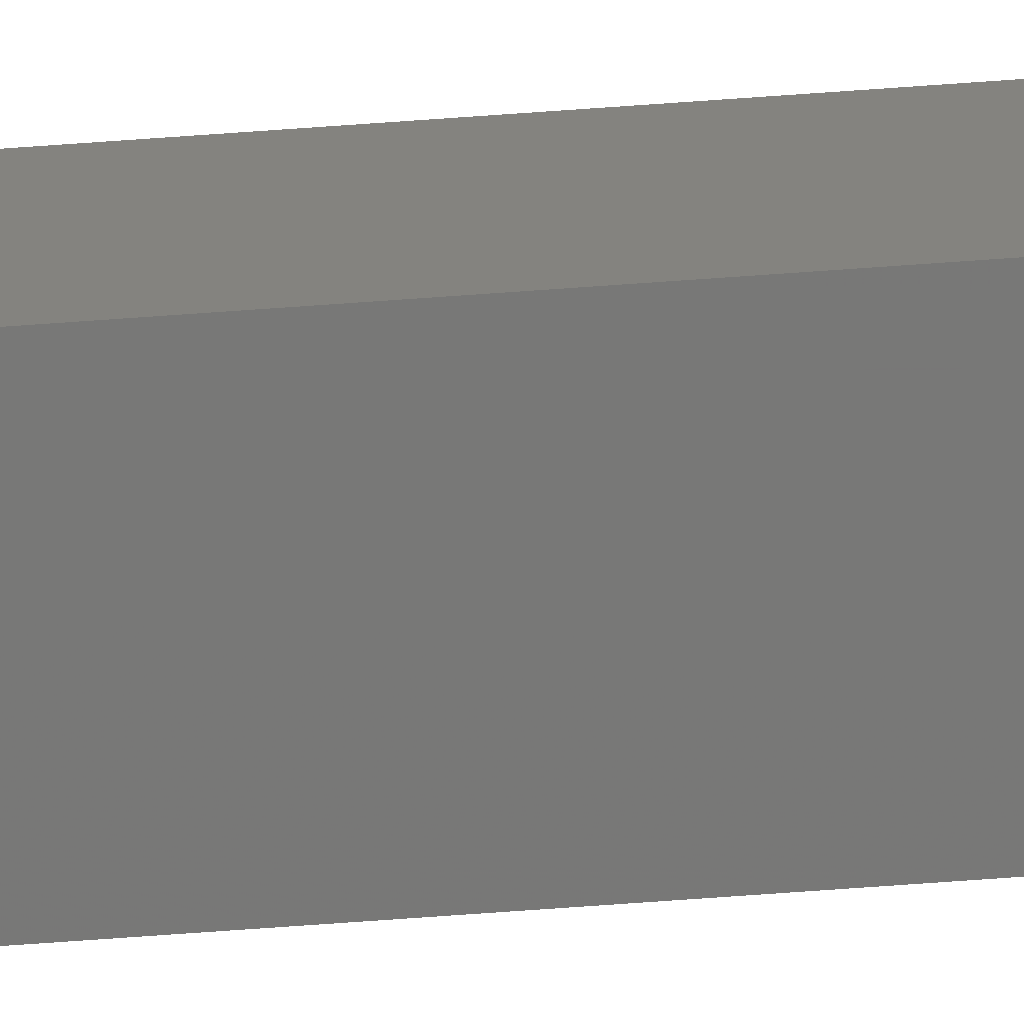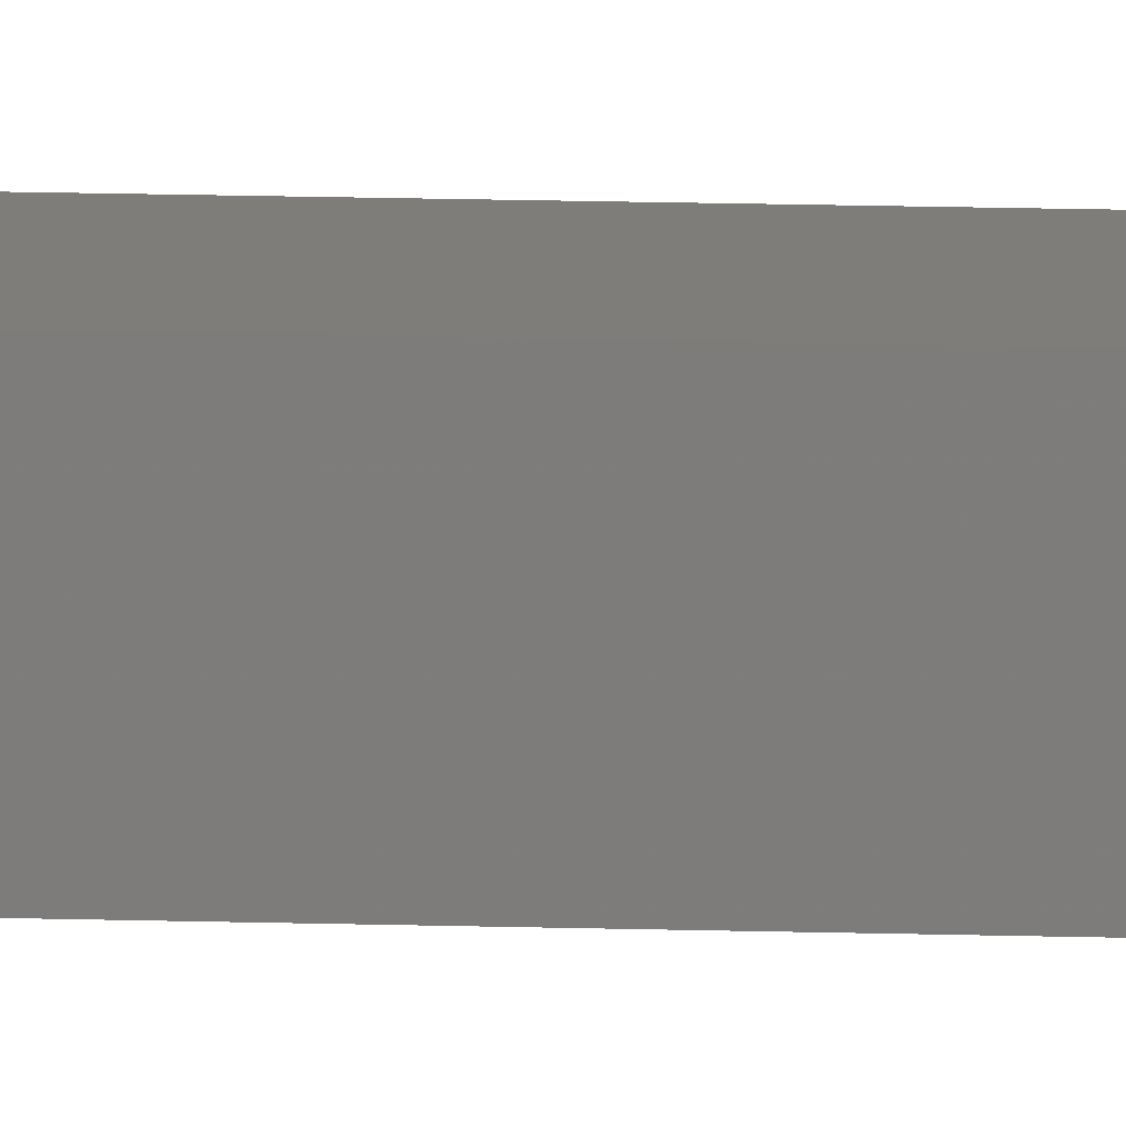
<metadata>
{"format":"stl","ext":"stl","renderer":"f3d","projection":"perspective","resolution":1024,"background":"white","views":[{"elev":-64.8,"azim":94.3,"up":"+Y"},{"elev":5.3,"azim":-79.7,"up":"+Y"}]}
</metadata>
<code>
# stl→obj: 16 verts, 28 faces
v -9.807 3.828 132.5
v -9.787 3.83 132.5
v -9.787 3.83 128.9
v -9.807 3.828 128.9
v -9.827 3.826 132.5
v -9.827 3.826 128.9
v -9.847 3.824 128.9
v -9.847 3.824 132.5
v -9.842 3.774 132.5
v -9.842 3.774 128.9
v -9.782 3.781 128.9
v -9.802 3.778 132.5
v -9.802 3.778 128.9
v -9.782 3.781 132.5
v -9.822 3.776 132.5
v -9.822 3.776 128.9
f 1 2 3
f 1 3 4
f 5 4 6
f 5 6 7
f 5 1 4
f 8 5 7
f 8 7 9
f 7 10 9
f 11 12 13
f 14 12 11
f 13 15 16
f 16 15 10
f 12 15 13
f 15 9 10
f 14 11 2
f 11 3 2
f 7 16 10
f 6 16 7
f 4 13 16
f 4 16 6
f 3 11 13
f 3 13 4
f 15 8 9
f 15 5 8
f 12 1 15
f 15 1 5
f 14 2 12
f 12 2 1

</code>
